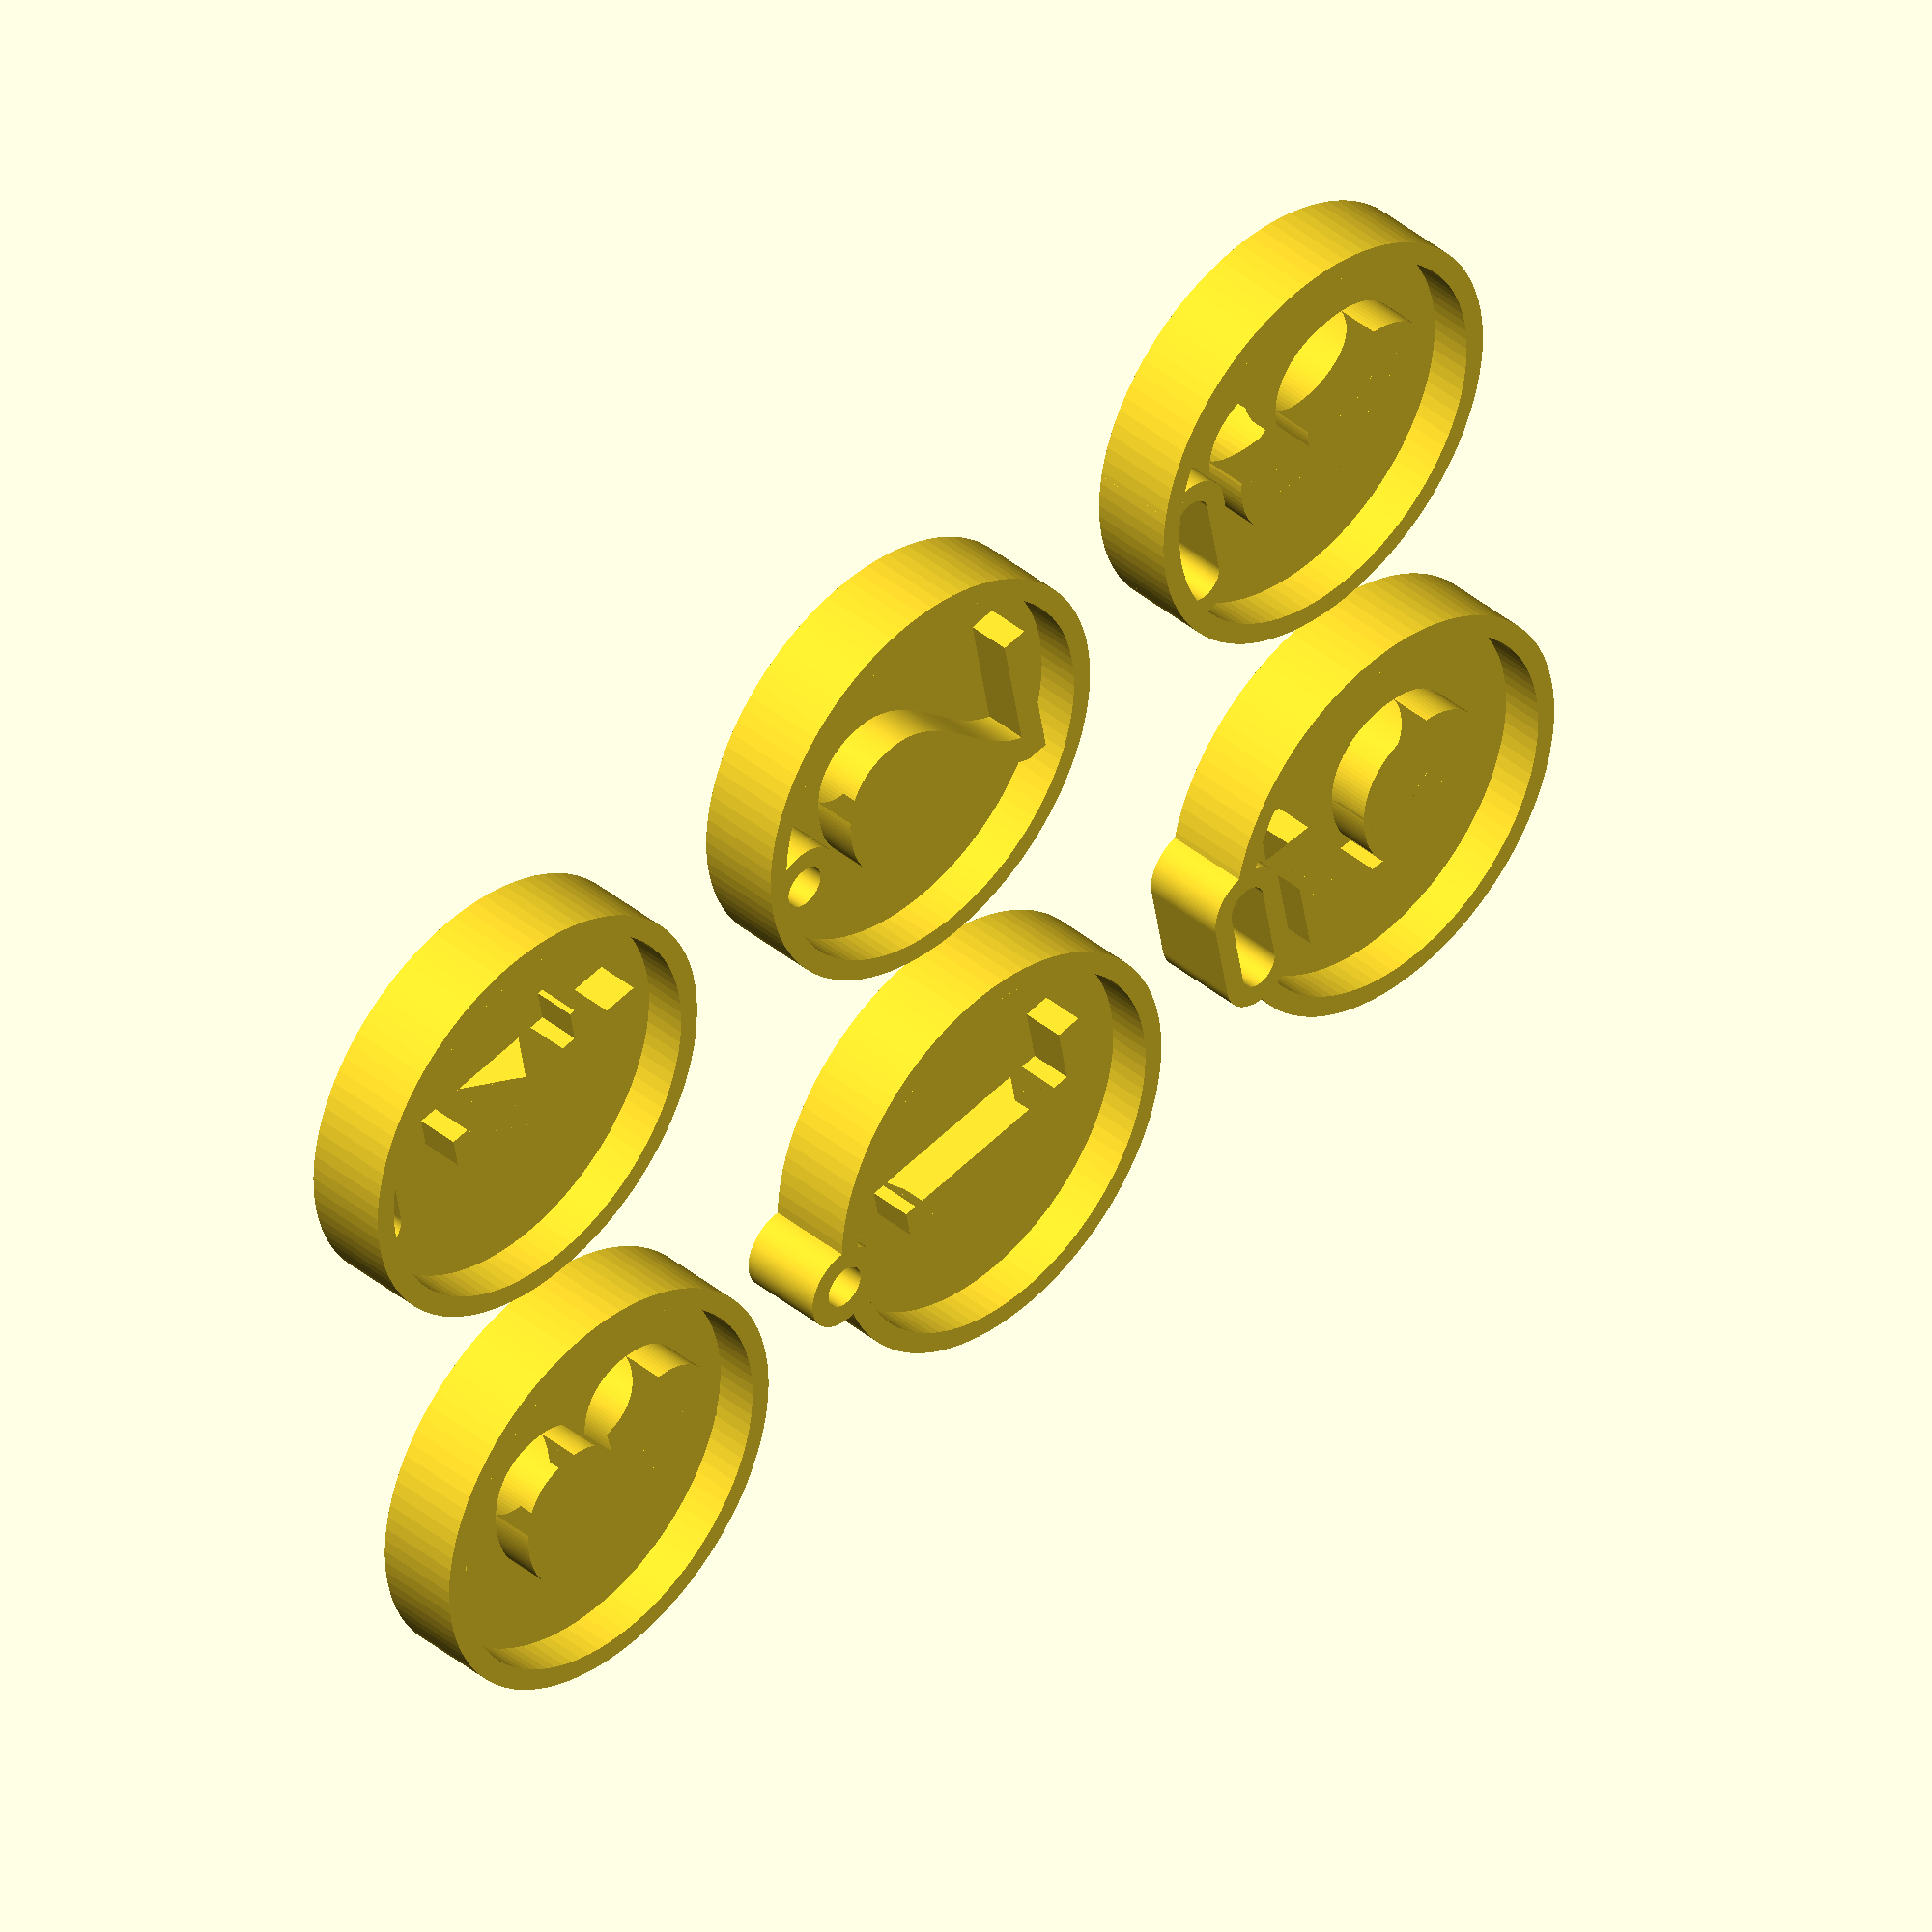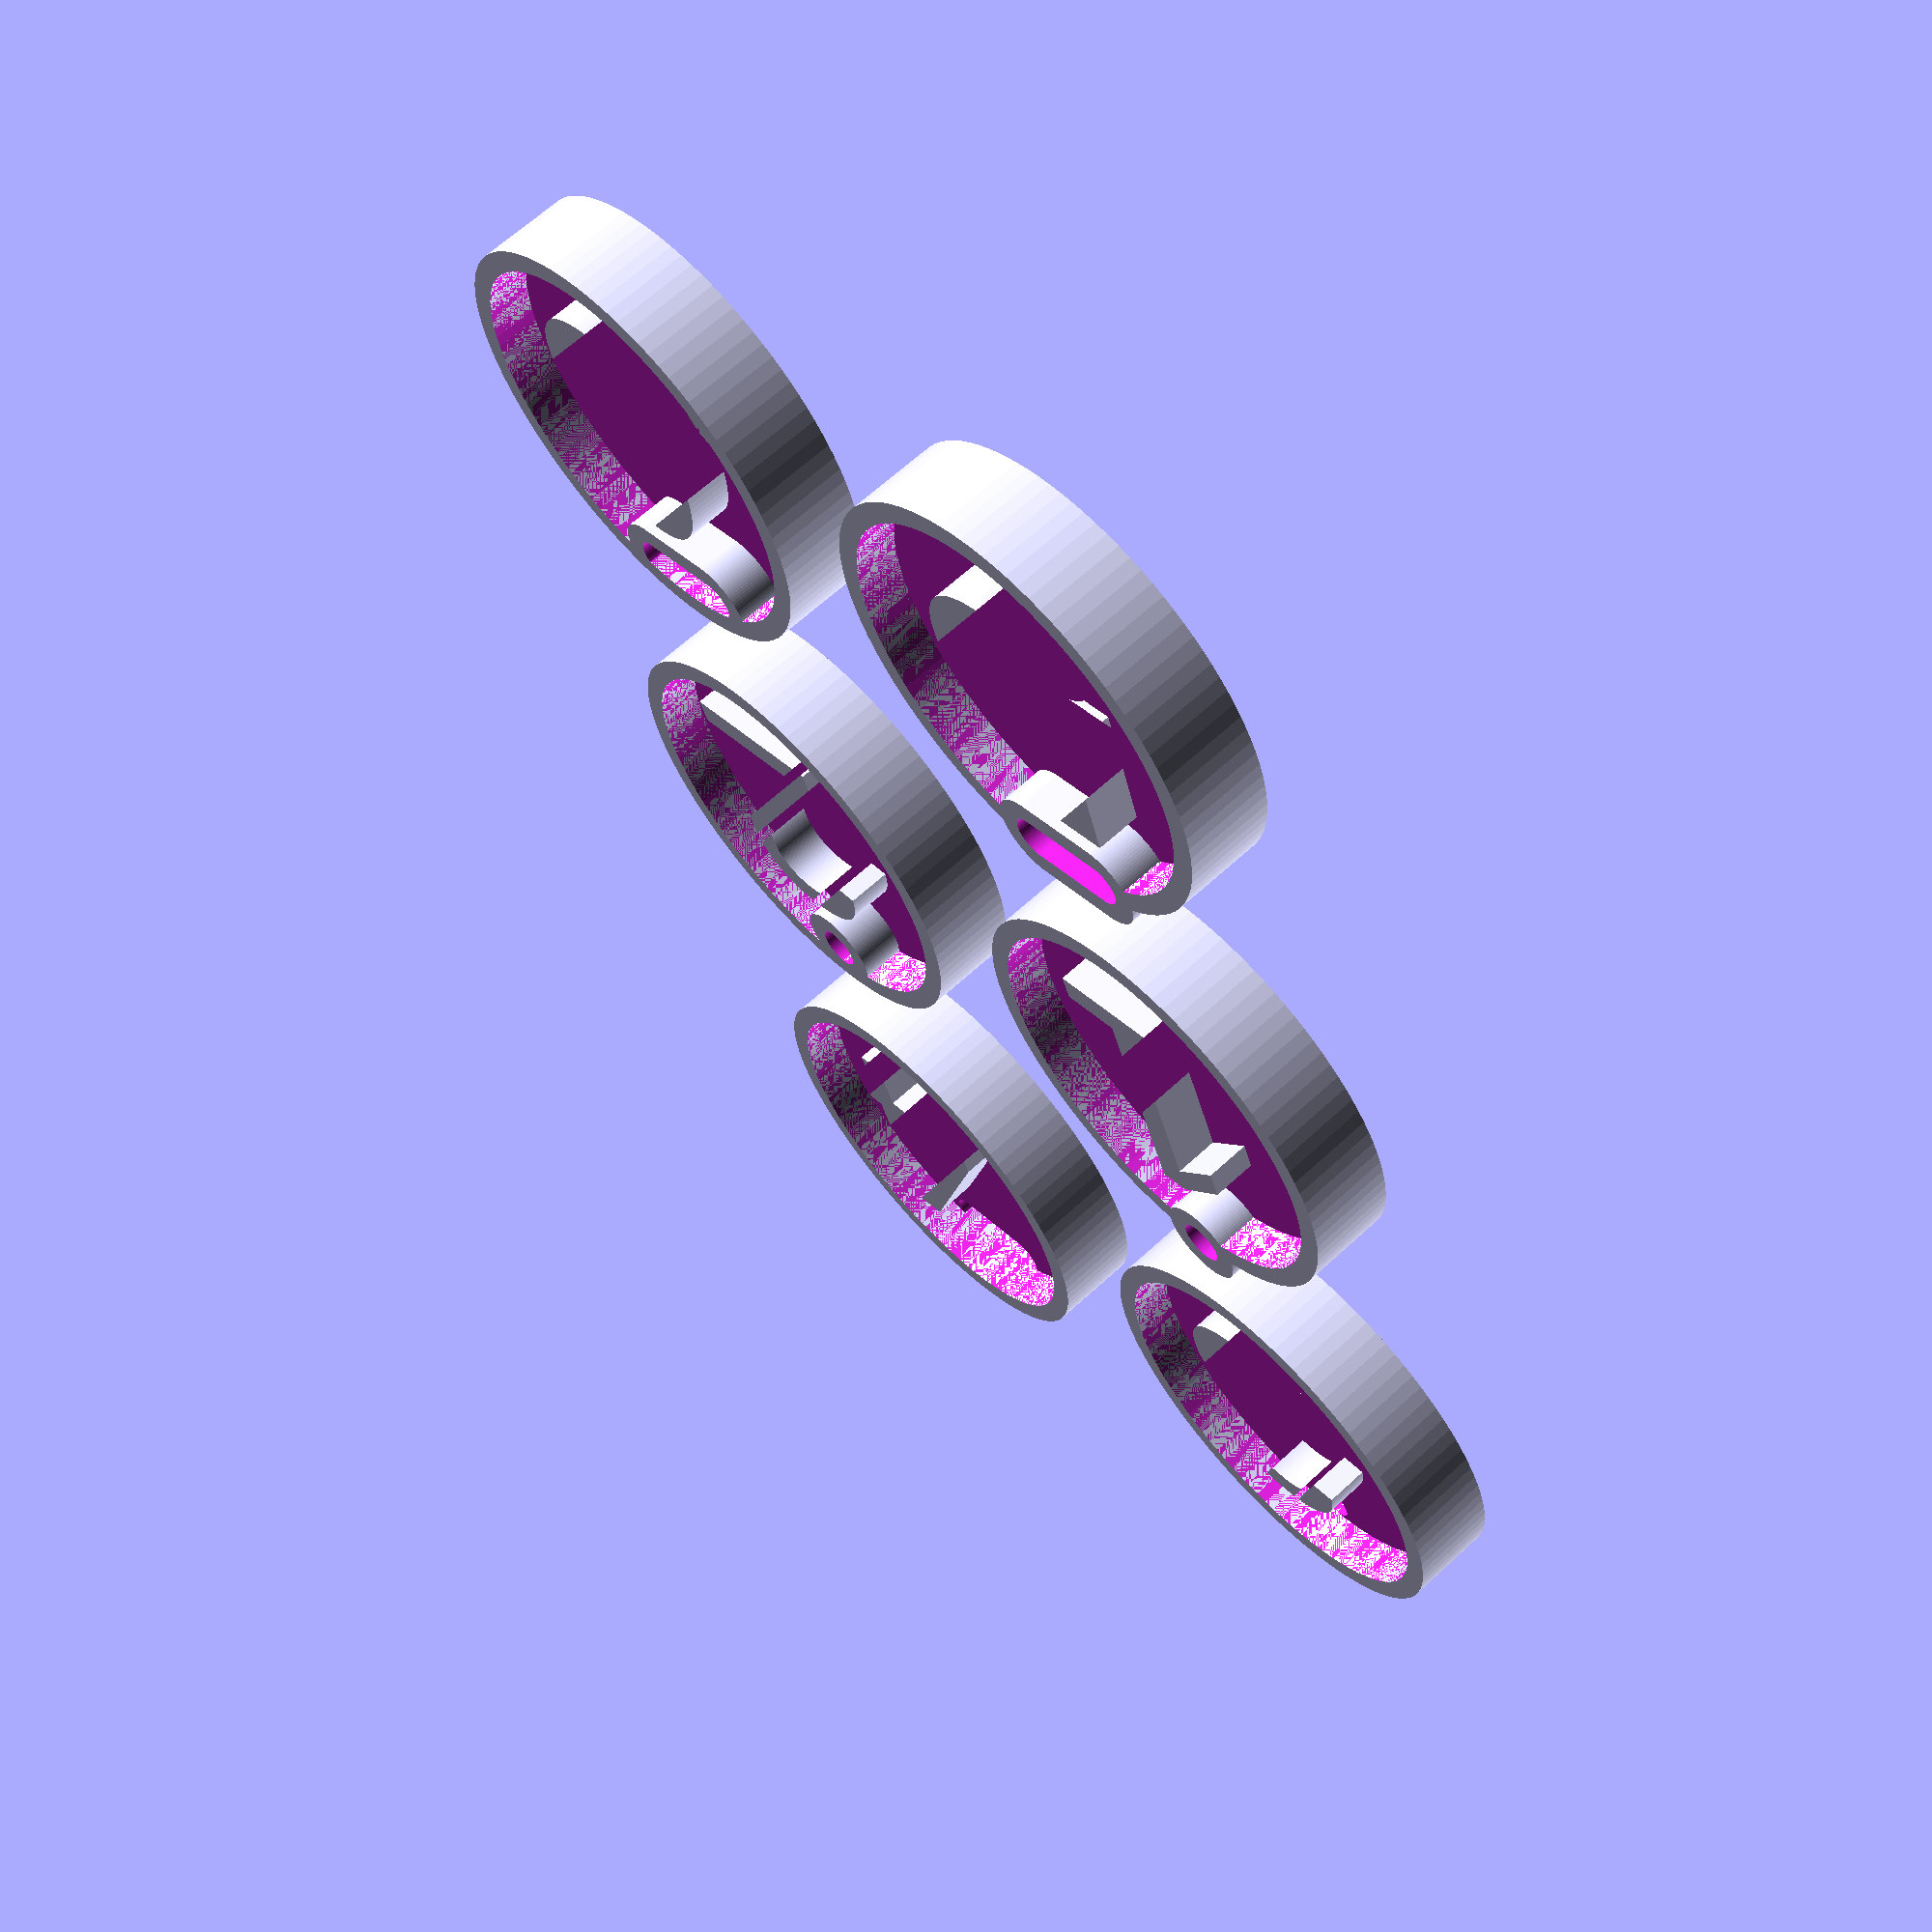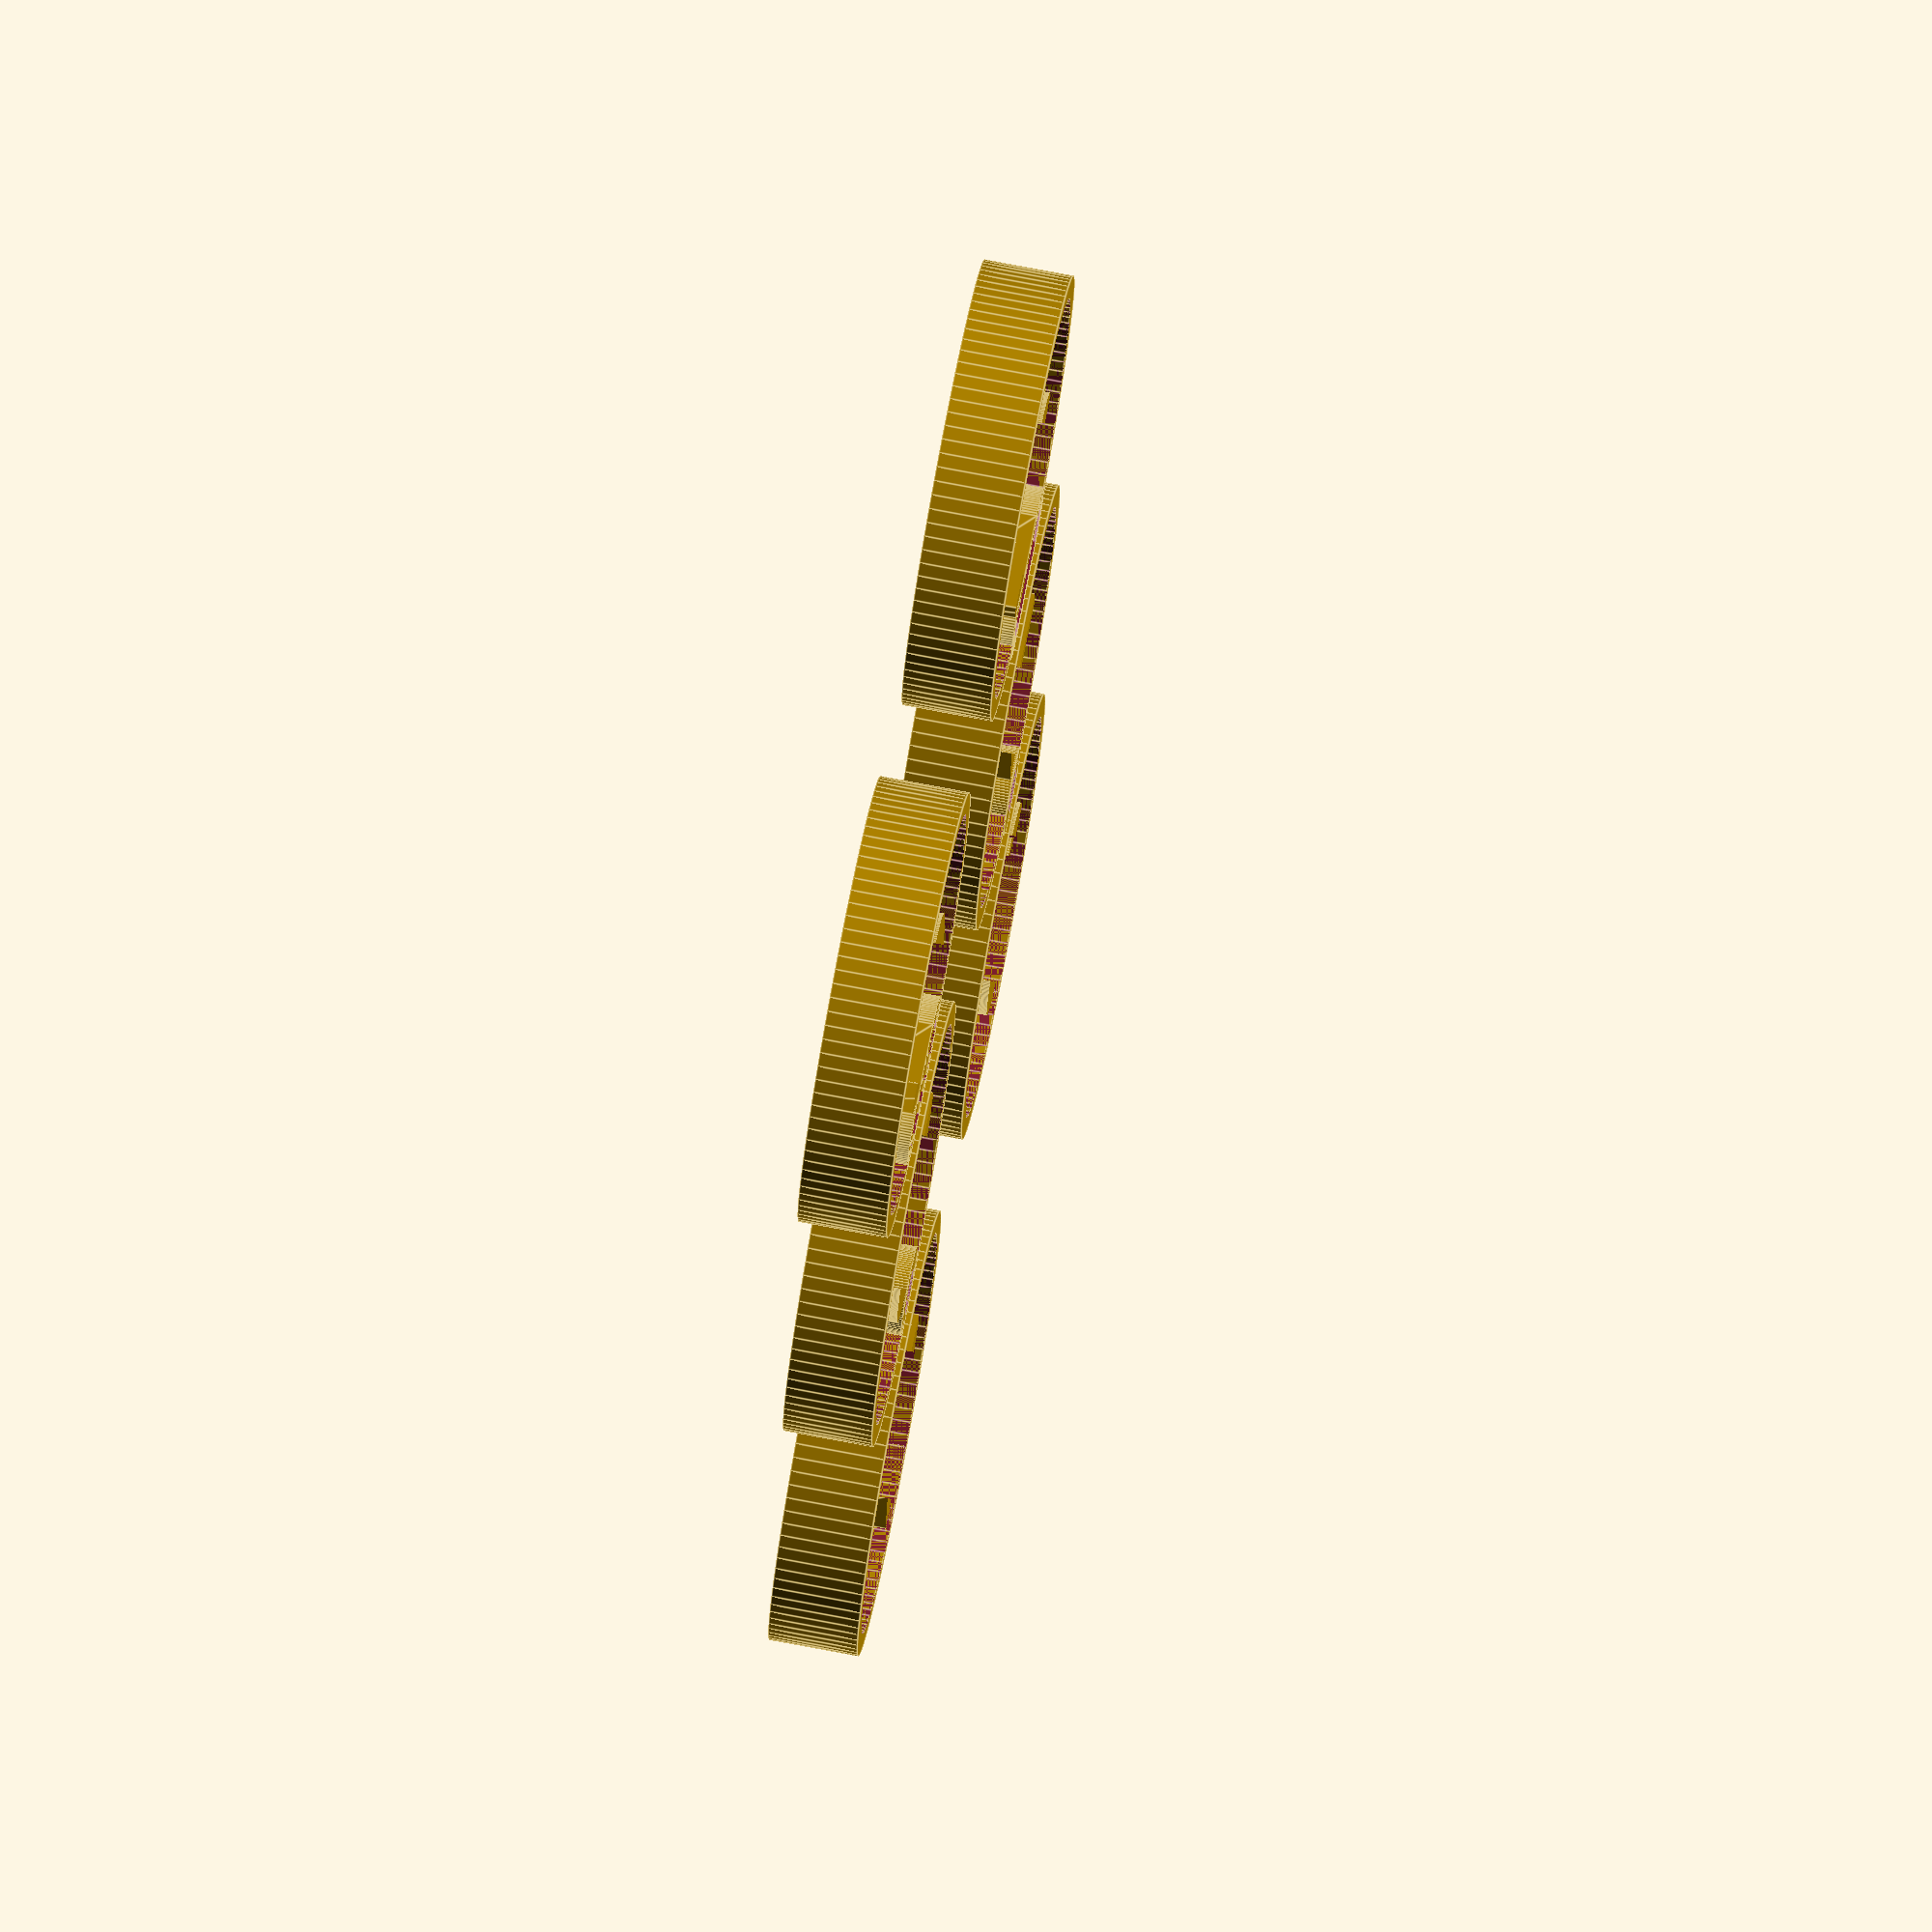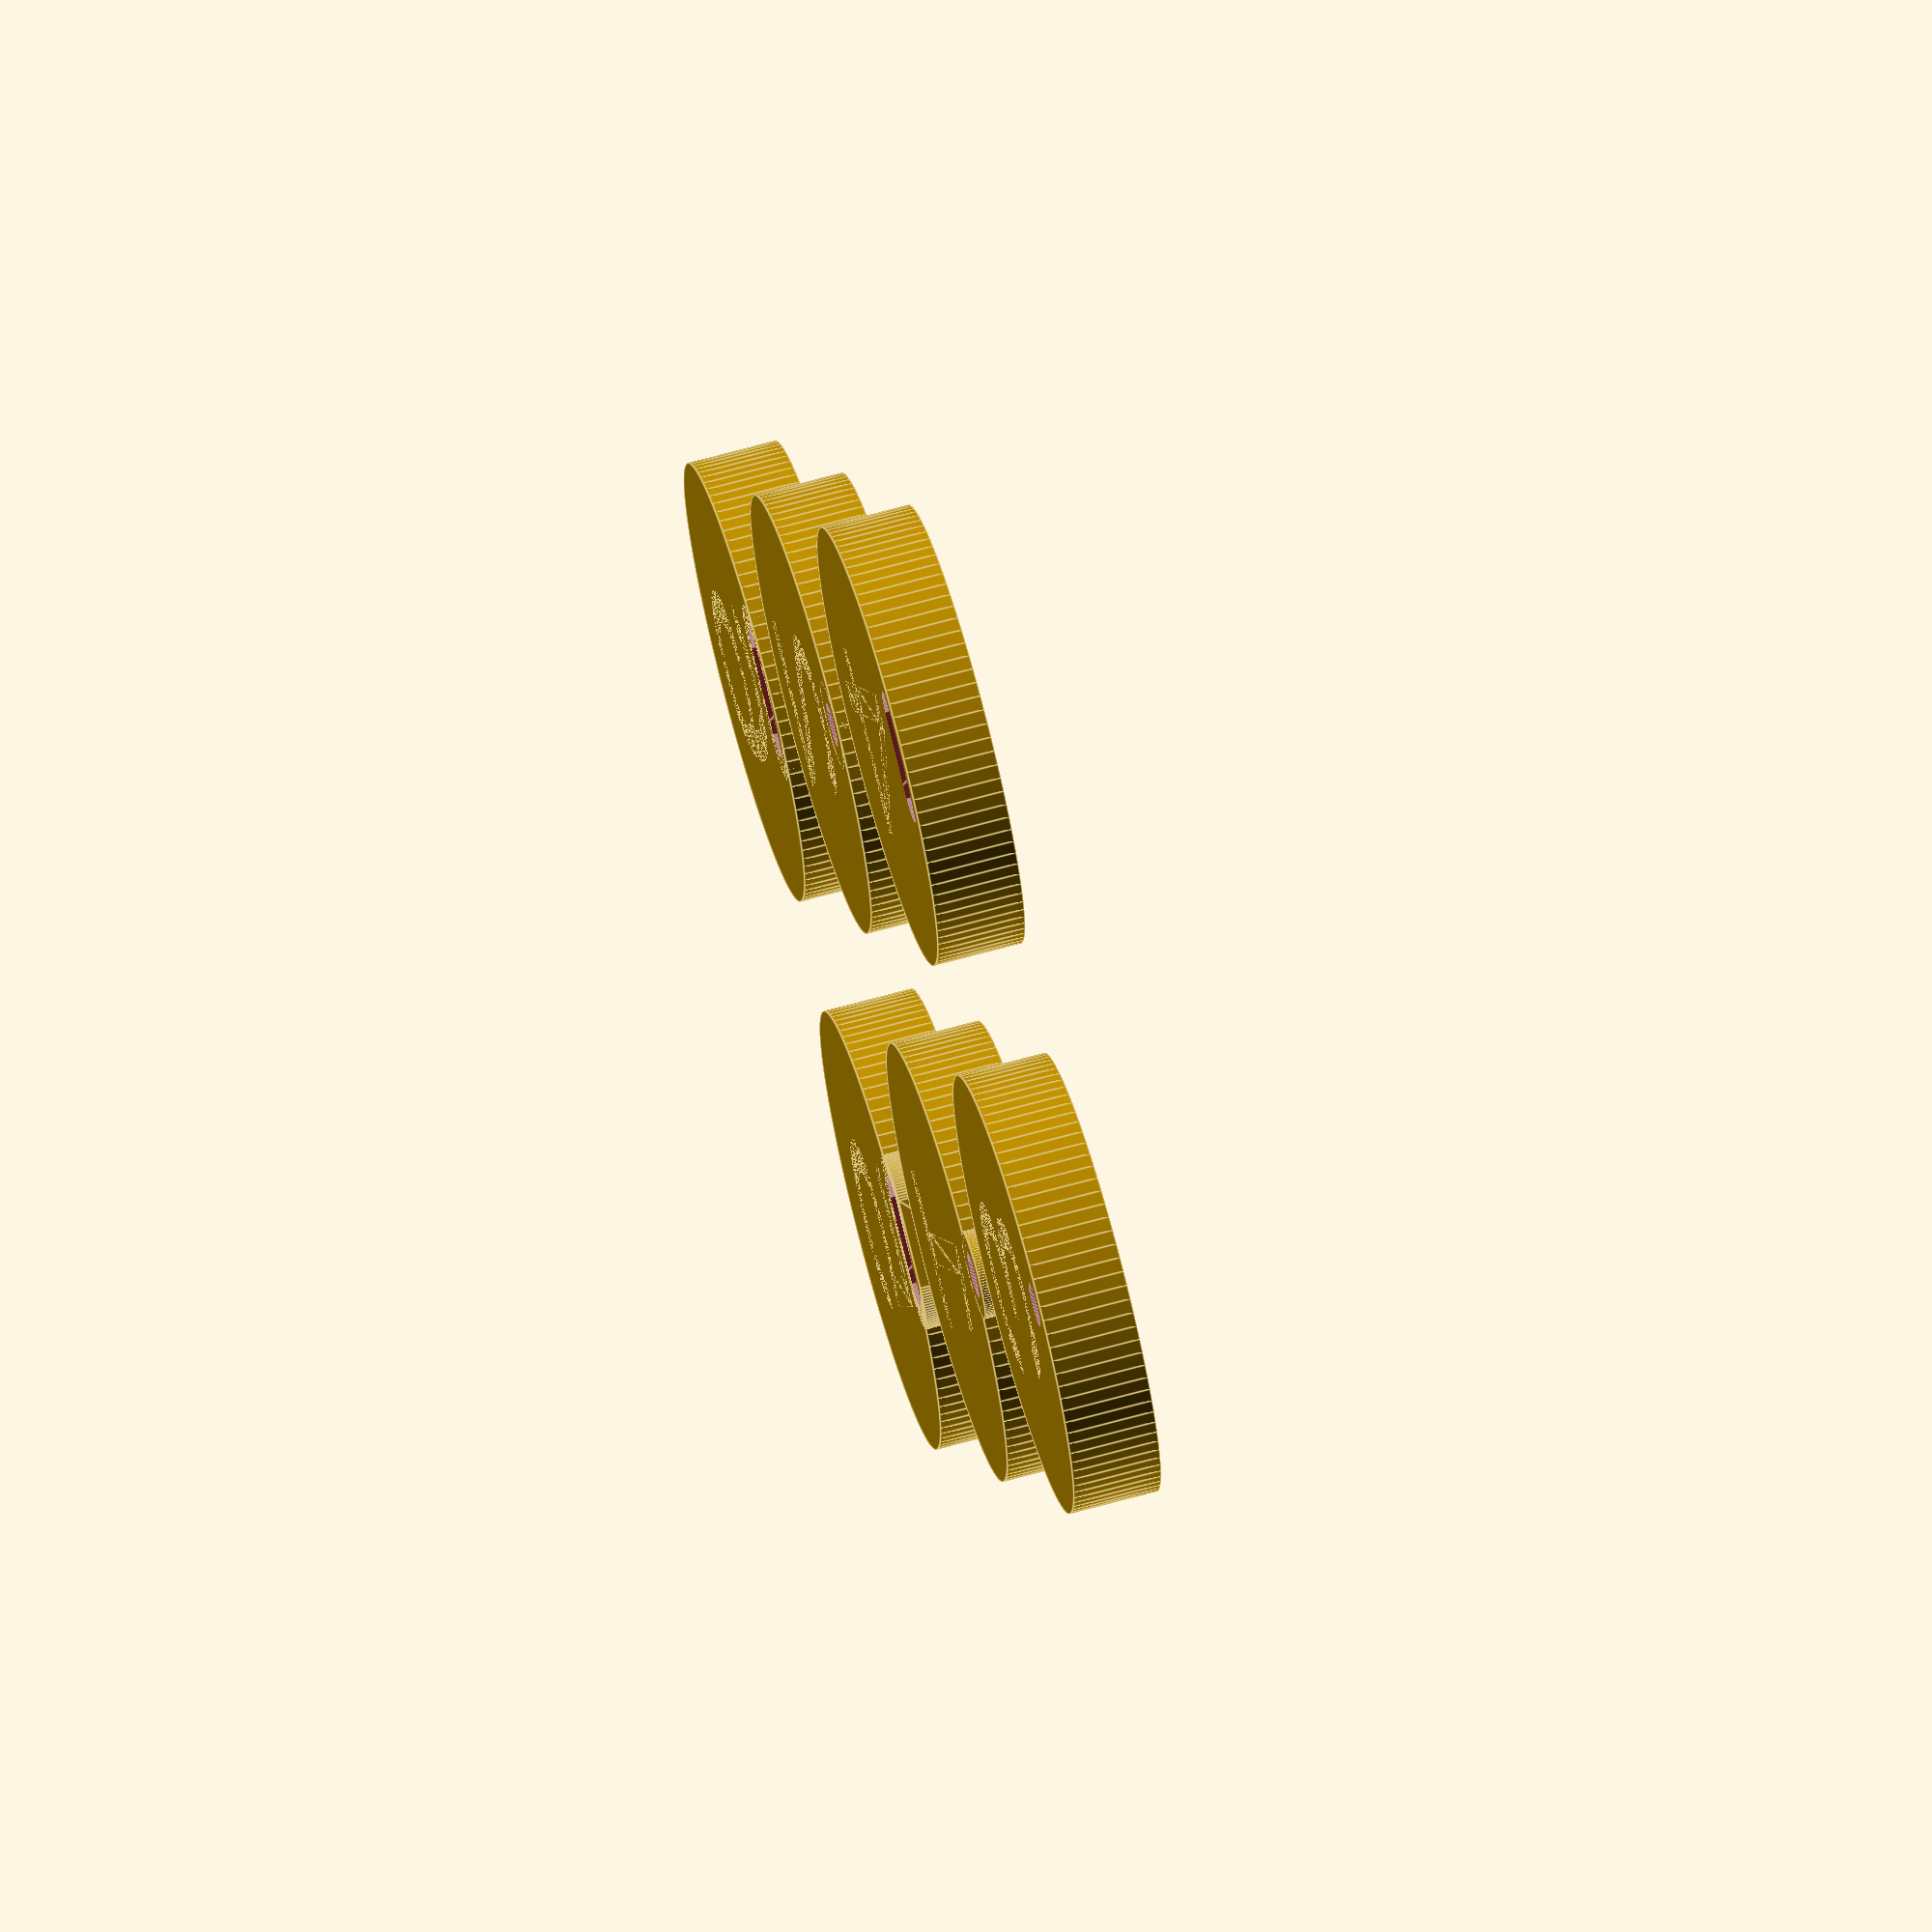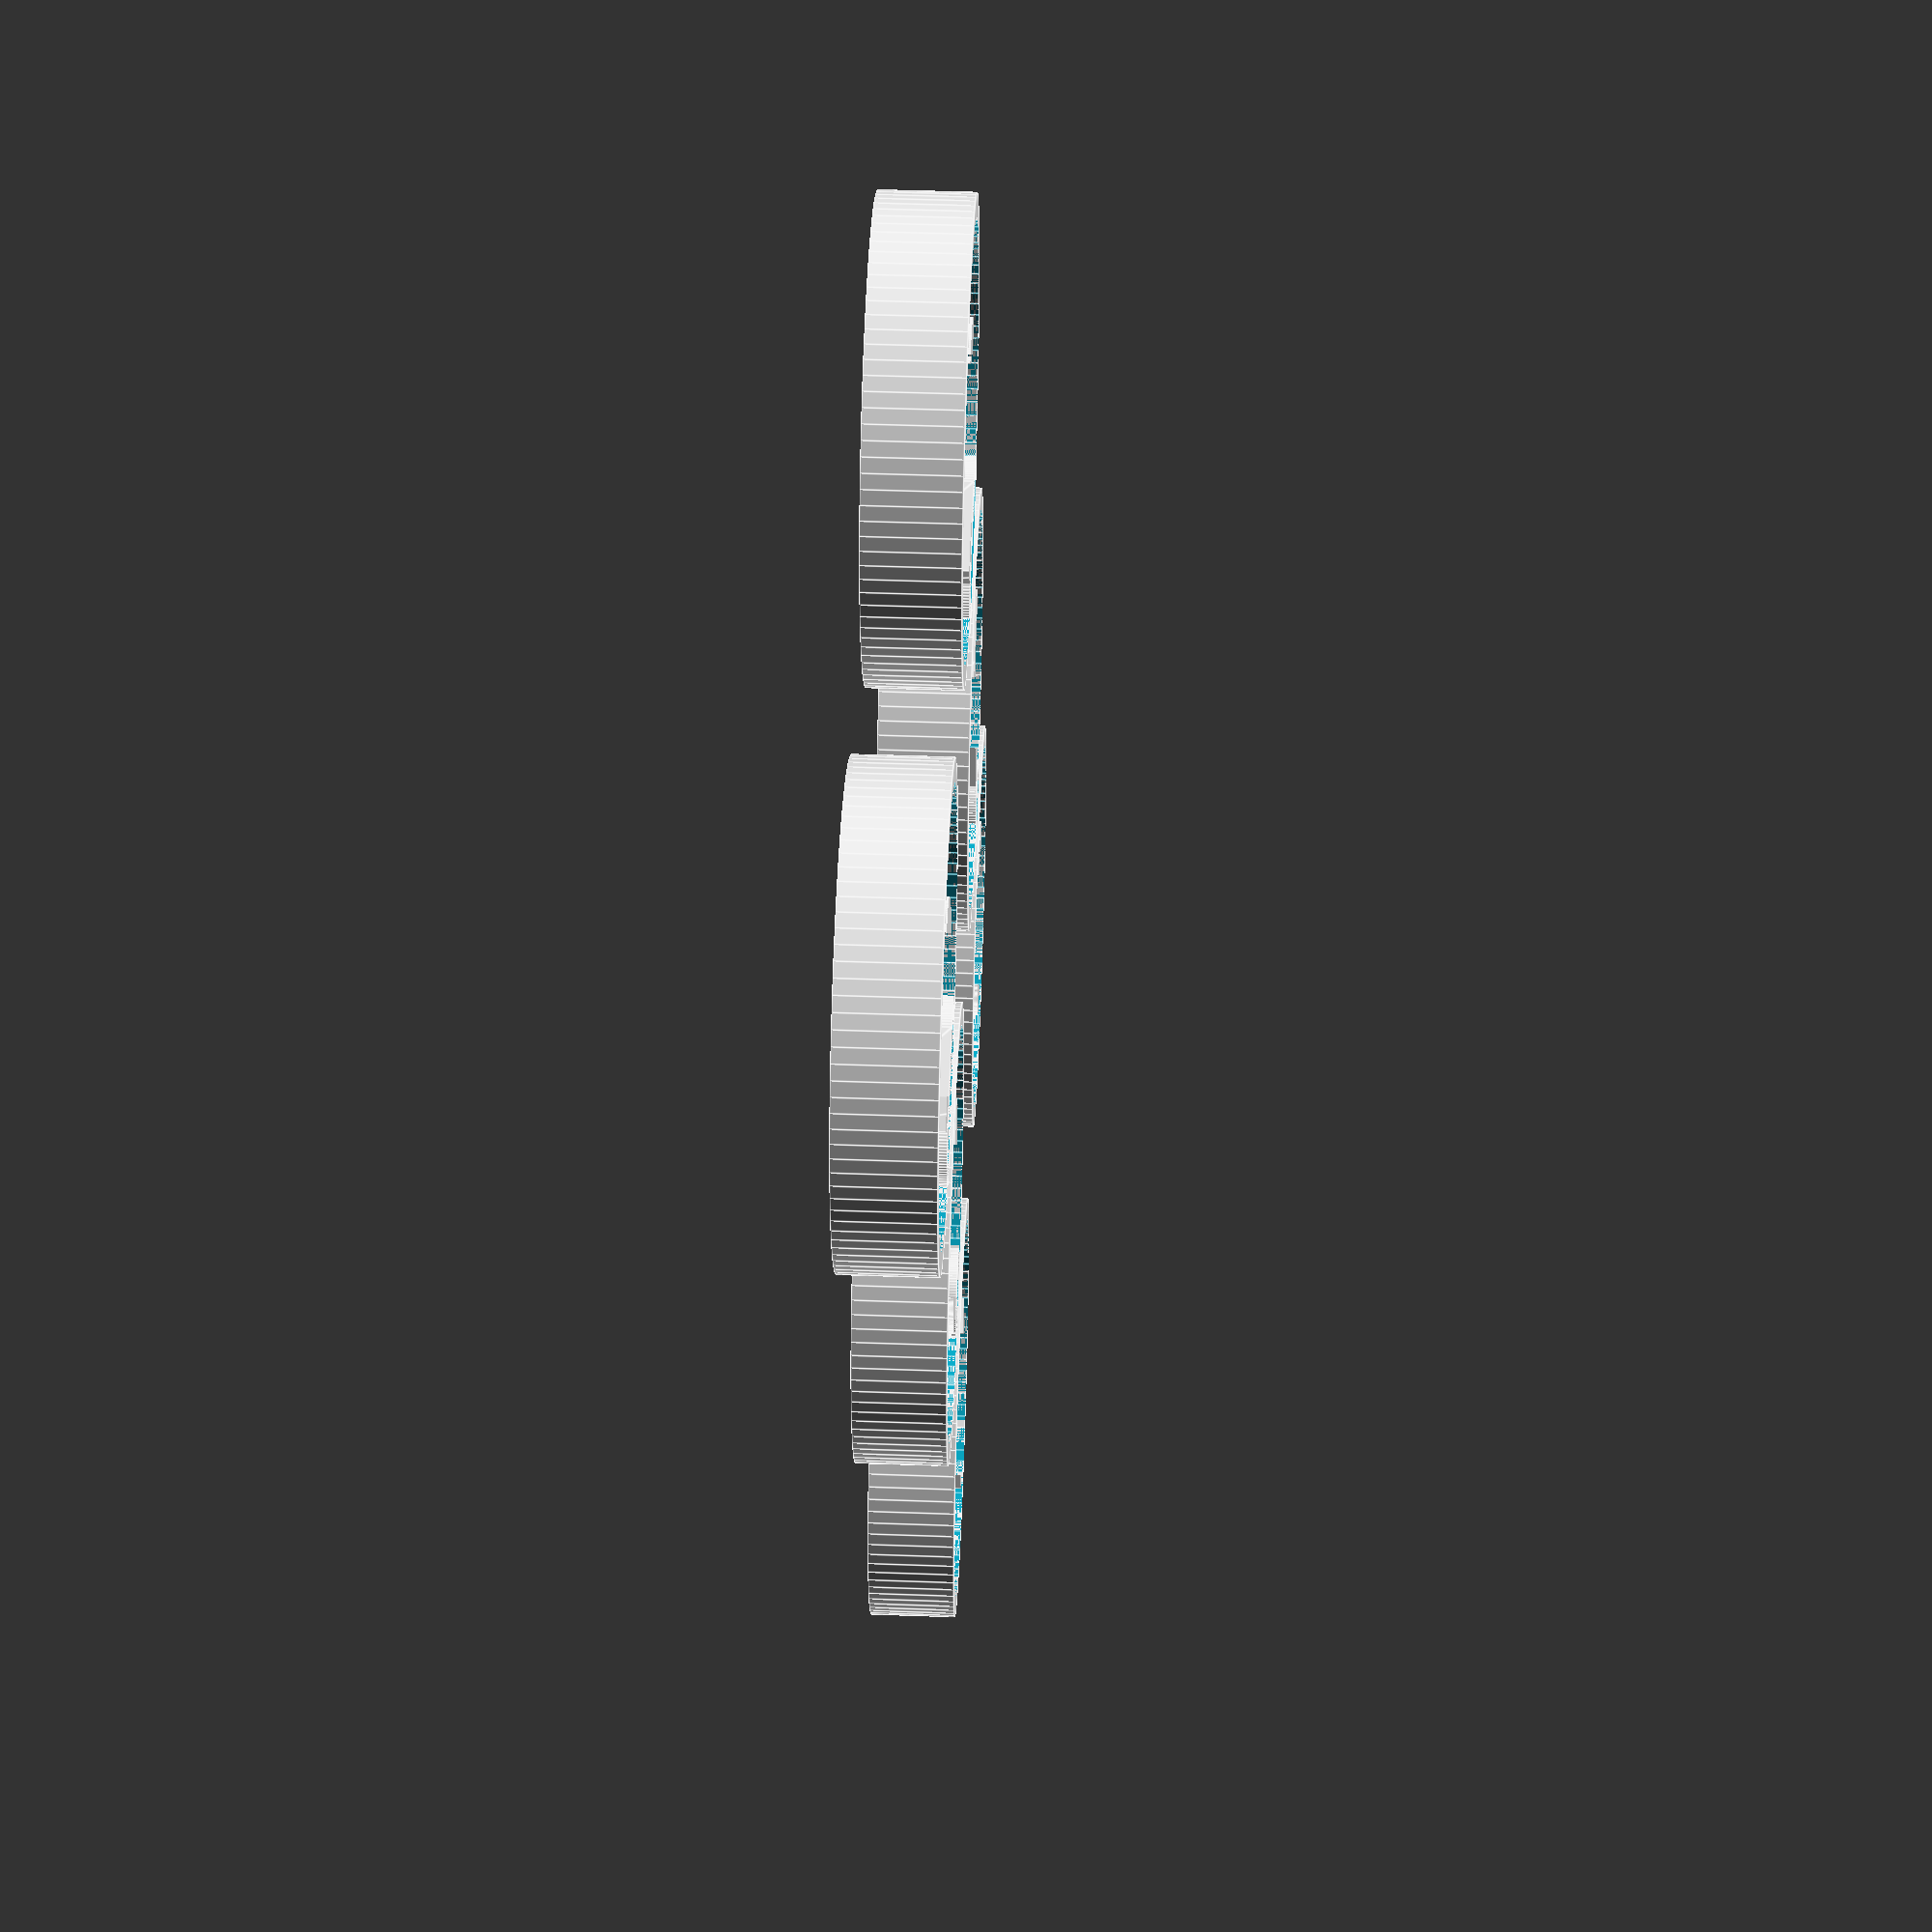
<openscad>
// Simple charm base design


module CharmStyle1(diameter=20, thick=4, rim=2, $fn=100) {
     outer_r = diameter / 2;
     inner_r = (diameter - rim) / 2;

     // echo(diameter);

     difference() {
	  union() {
	       difference() {
		    cylinder(thick, outer_r, outer_r);
		    translate([0, 0, thick - rim]) {
			 cylinder(thick, inner_r, inner_r);
		    };
	       };
	       // hanging hole solid
	       translate([0, outer_r, 0]) {
		    cylinder(thick, rim, rim);
	       }
	  };

	  // hanging hole
	  translate([0, outer_r, -1]) {
	       cylinder(thick + 2, rim-1, rim-1);
	  };
     };

     if ($children) {
	  intersection() {
	       translate([0,0,1]) cylinder(thick-1, inner_r, inner_r);
	       children();
	  };
     };
};


module CharmStyle2(diameter=20, thick=4, rim=2, $fn=100) {
     outer_r = diameter / 2;
     inner_r = (diameter - rim) / 2;

     // echo(diameter);

     difference() {
	  union() {
	       difference() {
		    cylinder(thick, outer_r, outer_r);
		    translate([0, 0, thick - rim]) {
			 cylinder(thick, inner_r, inner_r);
		    };
	       };
	       // hanging hole solid
	       translate([0, outer_r - rim, 0]) {
		    cylinder(thick, rim, rim);
	       }
	  };

	  // hanging hole
	  translate([0, outer_r - rim, -1]) {
	       cylinder(thick + 2, rim-1, rim-1);
	  };
     };

     if ($children) {
	  intersection() {
	       translate([0,0,1]) cylinder(thick-1, inner_r, inner_r);
	       translate([0, -rim/2, 0]) children();
	  };
     };
};


module CharmStyle3(diameter=20, thick=4, rim=2, $fn=100) {
     outer_r = diameter / 2;
     inner_r = (diameter - rim) / 2;

     // echo(diameter);

     difference() {
	  union() {
	       difference() {
		    cylinder(thick, outer_r, outer_r);
		    translate([0, 0, thick - rim]) {
			 cylinder(thick, inner_r, inner_r);
		    };
	       };
	  };

	  // hanging hole
	  translate([0, outer_r - rim, -1]) {
	       intersection() {
		    translate([0,0,-1]) cylinder(thick+1, inner_r, inner_r);
		    cylinder(thick + 2, rim-1, rim-1);
	       };
	  };
     };

     if ($children) {
	  intersection() {
	       translate([0,0,1]) cylinder(thick-1, inner_r, inner_r);
	       translate([0, -rim/2, 0]) children();
	  };
     };
};


module CharmStyle4(diameter=20, thick=4, rim=2, $fn=100) {
     outer_r = diameter / 2;
     inner_r = (diameter - rim) / 2;

     // echo(diameter);

     difference() {
	  union() {
	       difference() {
		    cylinder(thick, outer_r, outer_r);
		    translate([0, 0, thick - rim]) {
			 cylinder(thick, inner_r, inner_r);
		    };
	       };
	  };

	  // hanging hole
	  intersection() {
	       translate([0,0,-1]) cylinder(thick+1, inner_r, inner_r);
	       translate([0, outer_r - rim, -1]) {
		    hull() {
			 translate([-rim, 0, 0])
			      cylinder(thick + 2, rim-1, rim-1);

			 translate([rim, 0, 0])
			      cylinder(thick + 2, rim-1, rim-1);
		    };
	       };
	  };
     };

     if ($children) {
	  intersection() {
	       translate([0,0,1]) cylinder(thick-1, inner_r, inner_r);
	       translate([0, -rim/2, 0]) children();
	  };
     };
};


module CharmStyle5(diameter=20, thick=4, rim=2, $fn=100) {
     outer_r = diameter / 2;
     inner_r = (diameter - rim) / 2;

     // echo(diameter);

     difference() {
	  union() {
	       difference() {
		    cylinder(thick, outer_r, outer_r);
		    translate([0, 0, thick - rim]) {
			 cylinder(thick, inner_r, inner_r);
		    };
	       };

	       translate([0, inner_r, 0])
		    hull() {
		    translate([-rim, 0, 0])
			 cylinder(thick, rim, rim);

		    translate([rim, 0, 0])
			 cylinder(thick, rim, rim);
	       };
	  };

	  // hanging hole
	  translate([0, inner_r, -1]) {
	       hull() {
		    translate([-rim, 0, 0])
			 cylinder(thick + 2, rim-1, rim-1);

		    translate([rim, 0, 0])
			 cylinder(thick + 2, rim-1, rim-1);
	       };
	  };
     };

     if ($children) {
	  intersection() {
	       translate([0,0,1]) cylinder(thick-1, inner_r, inner_r);
	       children();
	  };
     };
};



module CharmStyle6(diameter=20, thick=4, rim=2, $fn=100) {
     outer_r = diameter / 2;
     inner_r = (diameter - rim) / 2;

     // echo(diameter);

     difference() {
	  union() {
	       difference() {
		    cylinder(thick, outer_r, outer_r);
		    translate([0, 0, thick - rim]) {
			 cylinder(thick, inner_r, inner_r);
		    };
	       };

	       // hole rim
	       intersection() {
		    cylinder(thick, outer_r, outer_r);
		    translate([0, outer_r - rim, 0])
			 hull() {
			 translate([-rim, 0, 0])
			      cylinder(thick, rim, rim);

			 translate([rim, 0, 0])
			      cylinder(thick, rim, rim);
		    };
	       };
	  };
	  // hanging hole
	  intersection() {
	       translate([0,0,-1]) cylinder(thick+2, inner_r, inner_r);
	       translate([0, outer_r - rim, -1]) {
		    hull() {
			 translate([-rim, 0, 0])
			      cylinder(thick + 2, rim-1, rim-1);

			 translate([rim, 0, 0])
			      cylinder(thick + 2, rim-1, rim-1);
		    };
	       };
	  };
     };

     if ($children) {
	  intersection() {
	       translate([0, 0, 1]) cylinder(thick-1, inner_r, inner_r);
	       translate([0, -rim/2, 0]) children();
	  };
     };
};


module CharmLetters(letters="a", font="", size=12, $fn=100) {

     linear_extrude(height=8) {
	  text(letters, size=size, font=font,
	       halign="center", valign="center");
     };
};


CharmStyle1() {
     CharmLetters(letters="1");
}

translate([25, 0, 0])
CharmStyle2() {
     CharmLetters(letters="2");
}

translate([0, 25, 0])
CharmStyle3() {
     CharmLetters(letters="3");
}

translate([25, 25, 0])
CharmStyle4() {
     CharmLetters(letters="4");
}

translate([0, -25, 0])
CharmStyle5() {
     CharmLetters(letters="5");
}

translate([25, -25])
CharmStyle6() {
     CharmLetters(letters="6");
}



// The end.

</openscad>
<views>
elev=318.9 azim=259.7 roll=314.8 proj=o view=solid
elev=294.7 azim=158.9 roll=47.2 proj=p view=solid
elev=283.8 azim=188.0 roll=280.7 proj=o view=edges
elev=292.0 azim=333.9 roll=254.5 proj=o view=edges
elev=307.5 azim=165.0 roll=272.1 proj=p view=edges
</views>
